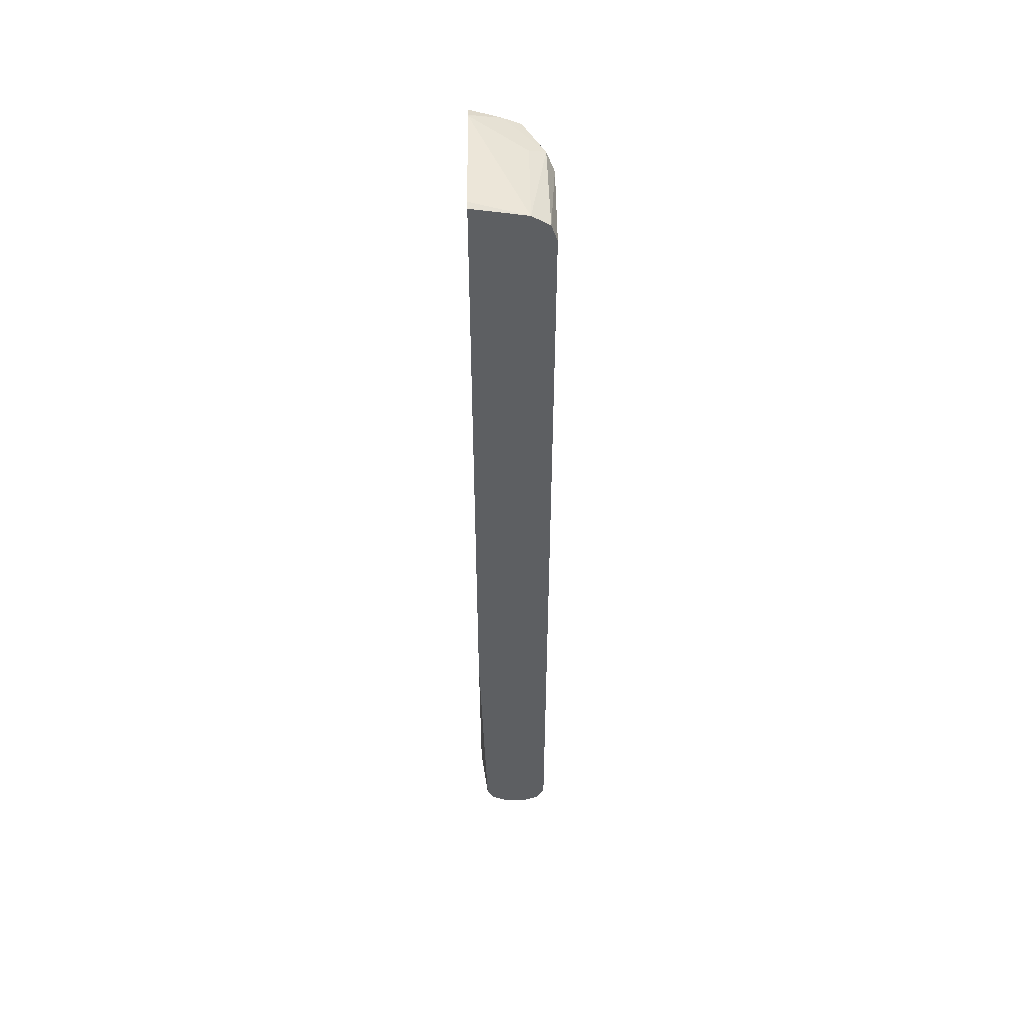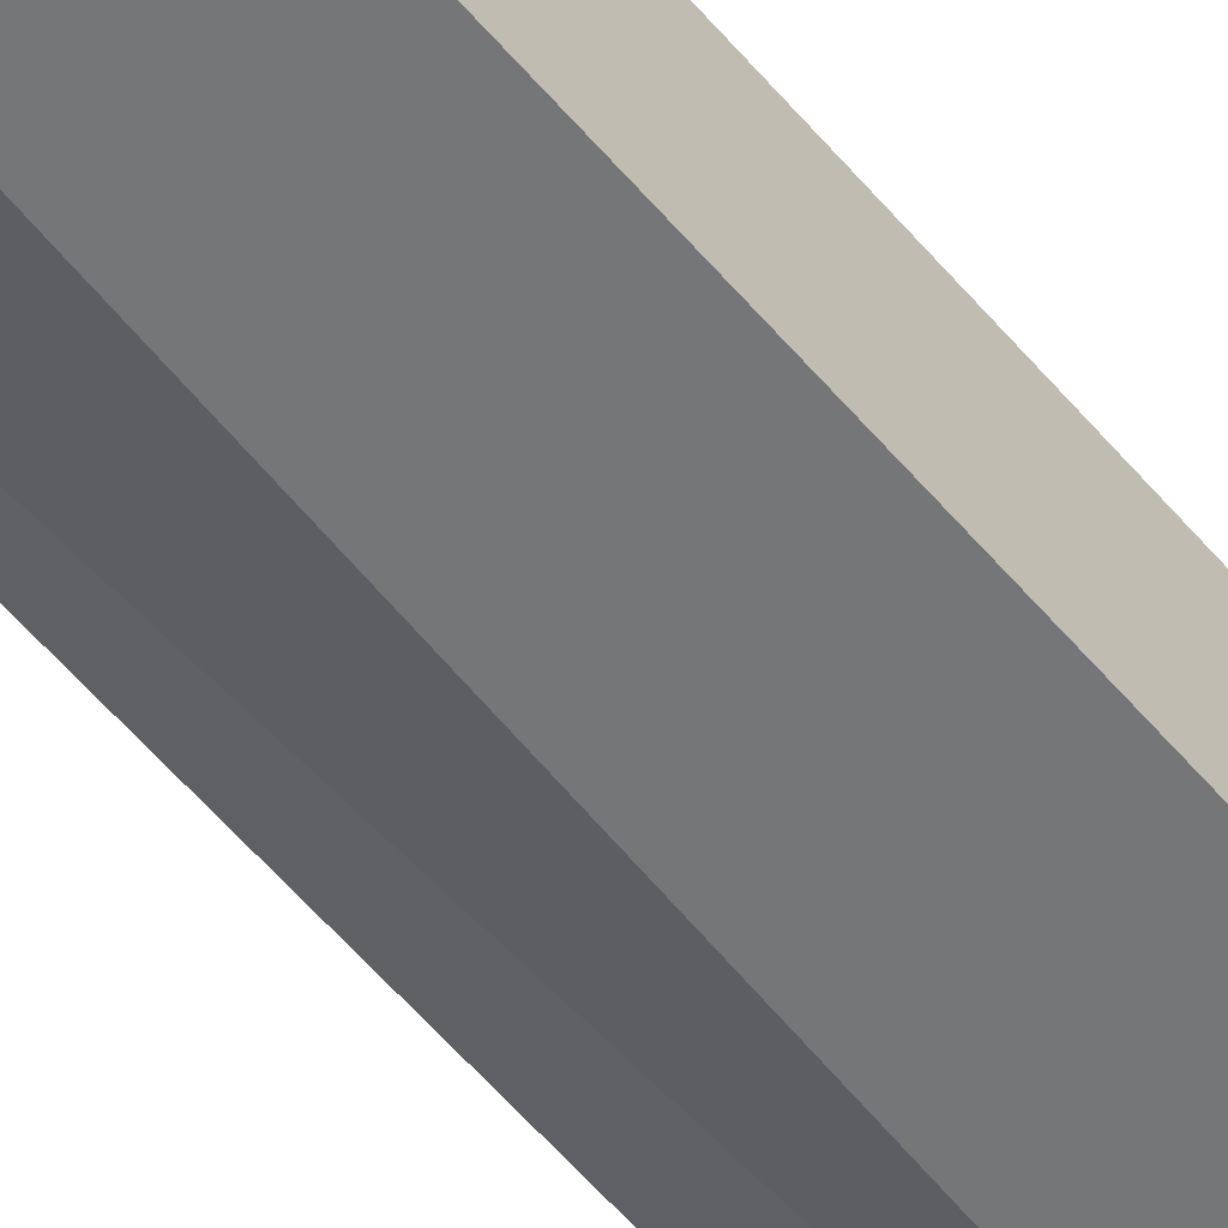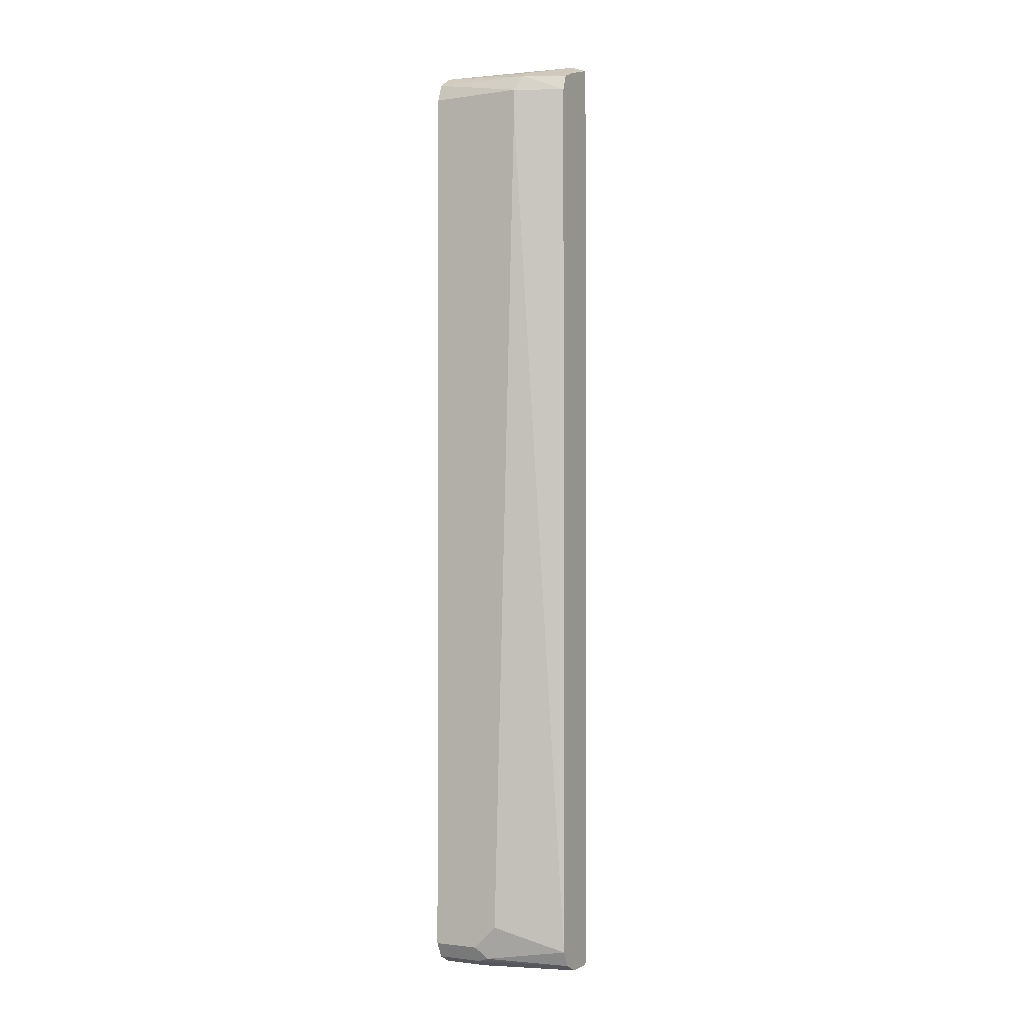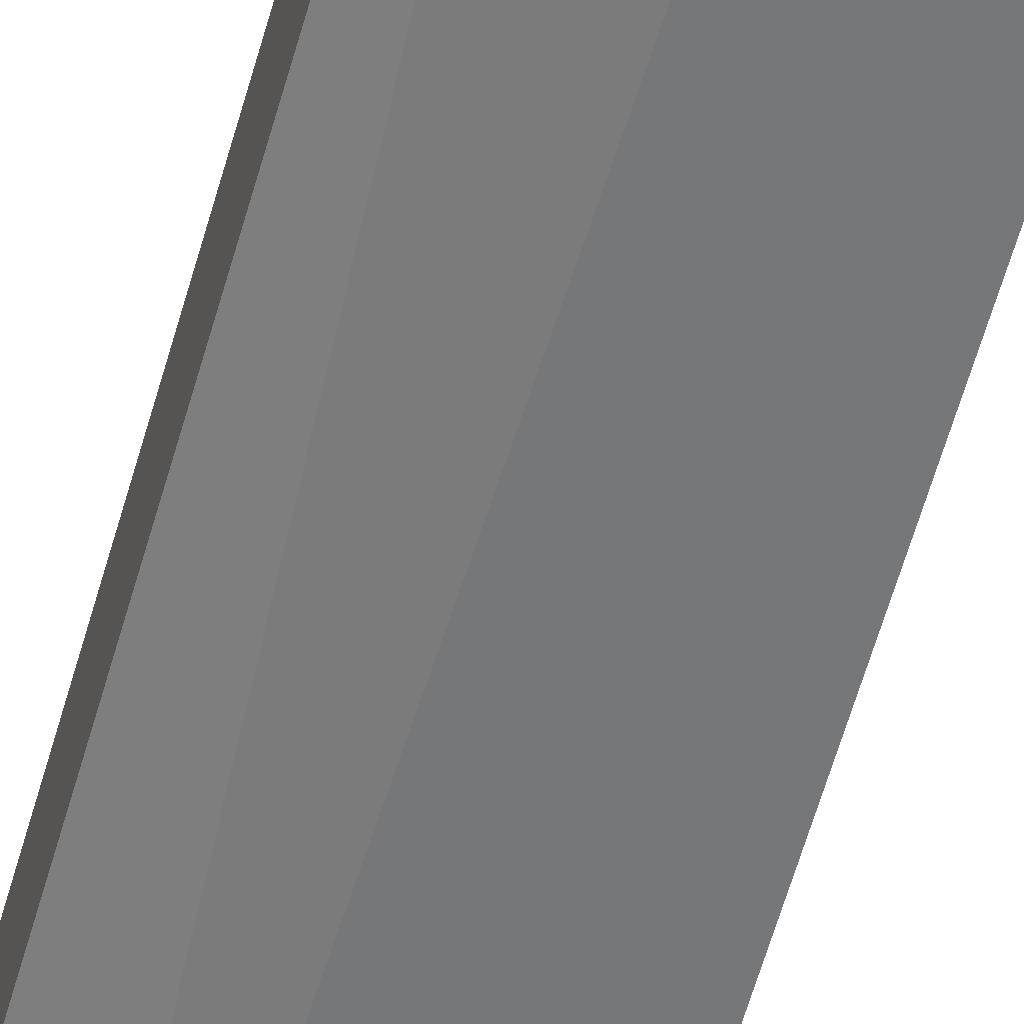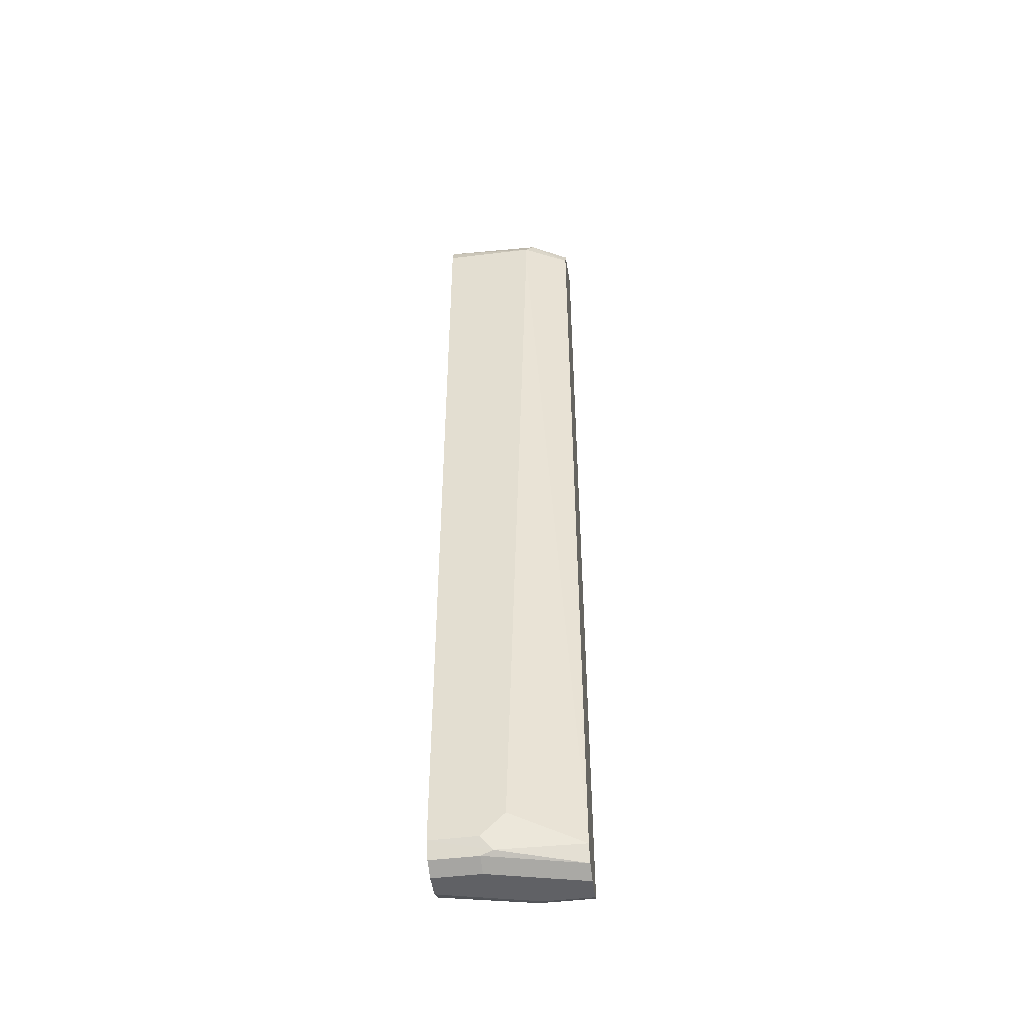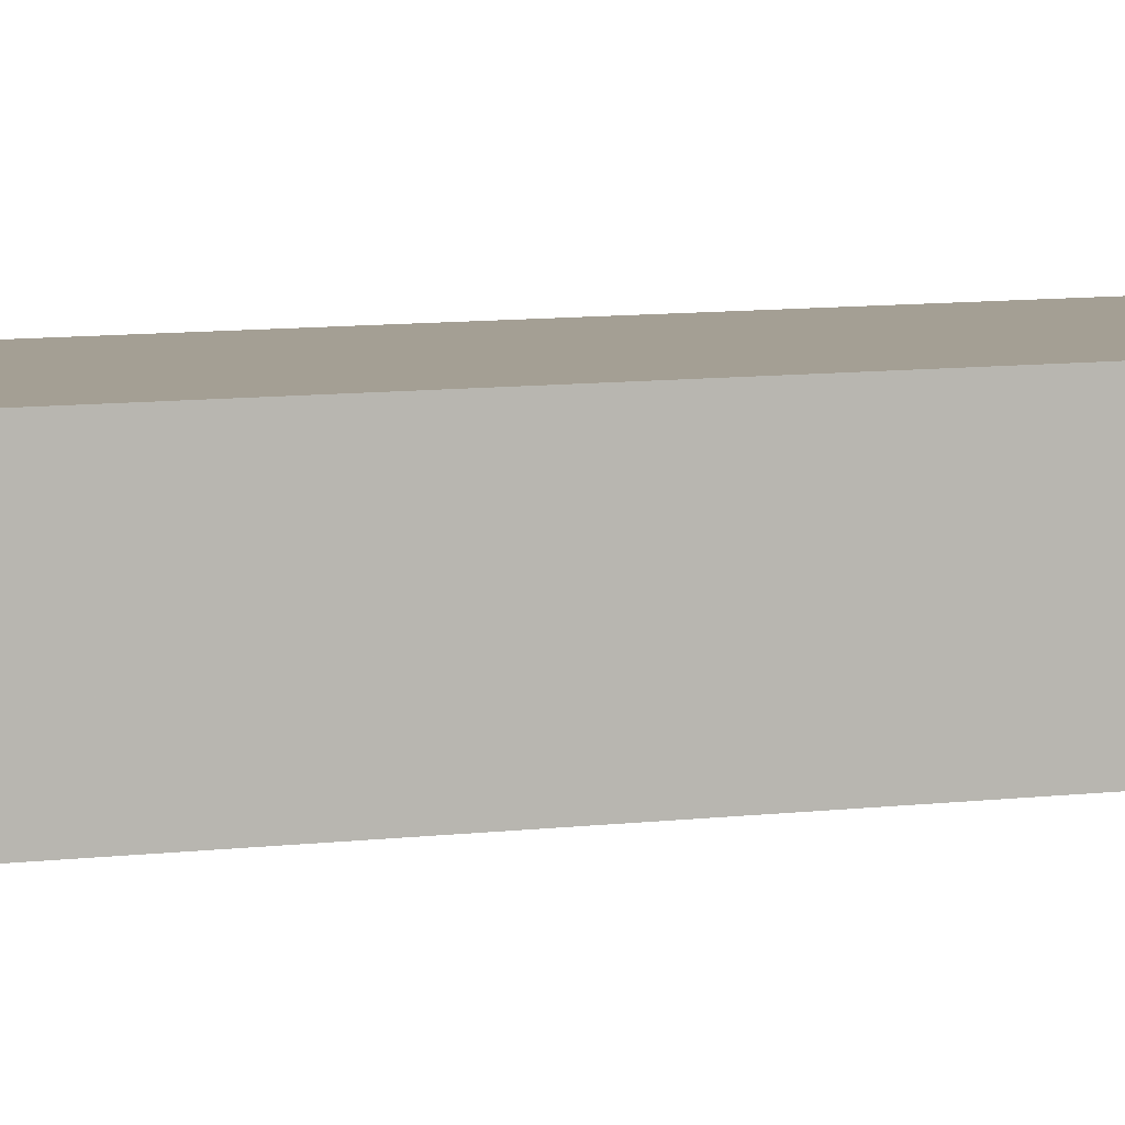
<metadata>
{"format":"obj","ext":"obj","renderer":"f3d","projection":"perspective","resolution":1024,"background":"white","views":[{"elev":50.2,"azim":89.3,"up":"+Y"},{"elev":-56.7,"azim":39.4,"up":"+Z"},{"elev":-1.6,"azim":-151.8,"up":"+Y"},{"elev":-57.0,"azim":-15.2,"up":"+Z"},{"elev":-48.2,"azim":-172.2,"up":"+Y"},{"elev":5.5,"azim":62.0,"up":"+Z"}]}
</metadata>
<code>
v 0.3025 0.5622 -0.4749
v 0.3025 0.5513 -0.5447
v 0.2933 0.5644 -0.4749
v 0.3025 -0.3189 -0.4749
v 0.3025 0.5371 -0.5674
v 0.1715 0.5345 -0.5649
v 0.1816 0.5447 -0.5447
v 0.142 0.5644 -0.4749
v 0.2538 -0.6355 -0.4749
v 0.3025 -0.6657 -0.4842
v 0.3025 0.5144 -0.575
v 0.1816 0.5144 -0.575
v 0.1209 0.5144 -0.5447
v 0.1589 0.5296 -0.5599
v 0.1209 0.5353 -0.5374
v 0.1209 0.5445 -0.5149
v 0.1399 0.5639 -0.4749
v 0.2363 -0.6657 -0.4749
v 0.234 -0.6692 -0.4749
v 0.218 -0.6839 -0.4749
v 0.3025 -0.686 -0.4943
v 0.3025 -0.6657 -0.575
v 0.1816 0.4842 -0.575
v 0.1209 -0.6657 -0.5447
v 0.1209 0.5569 -0.4749
v 0.2046 -0.6873 -0.4749
v 0.1862 -0.6914 -0.4749
v 0.3025 -0.6959 -0.5144
v 0.3025 -0.6658 -0.575
v 0.2421 -0.6657 -0.575
v 0.2118 -0.6355 -0.575
v 0.1967 -0.6507 -0.5674
v 0.227 -0.6809 -0.5674
v 0.1209 -0.686 -0.5347
v 0.1209 -0.6914 -0.4749
v 0.1209 -0.6959 -0.484
v 0.1816 -0.6959 -0.4842
v 0.3025 -0.6959 -0.5447
v 0.3025 -0.686 -0.5649
v 0.2421 -0.686 -0.5649
v 0.1209 -0.6959 -0.5145
v 0.2421 -0.6959 -0.5447
f 13 16 15
f 16 25 17
f 20 26 21
f 11 31 23
f 21 27 28
f 13 25 16
f 22 29 30
f 21 26 27
f 13 35 25
f 12 23 24
f 13 41 36
f 13 34 41
f 13 24 34
f 13 15 14
f 12 24 13
f 11 23 12
f 23 31 24
f 13 36 35
f 24 31 32
f 38 42 40
f 24 33 34
f 11 30 31
f 40 42 41
f 38 40 39
f 34 40 41
f 33 40 34
f 31 33 32
f 30 33 31
f 29 33 30
f 29 40 33
f 29 39 40
f 28 42 38
f 28 41 42
f 28 36 41
f 28 37 36
f 27 37 28
f 27 36 37
f 27 35 36
f 24 32 33
f 11 22 30
f 6 13 14
f 10 19 20
f 1 38 39
f 1 28 38
f 1 21 28
f 1 10 21
f 1 4 10
f 1 9 4
f 1 18 9
f 1 19 18
f 1 20 19
f 1 27 26
f 1 35 27
f 1 25 35
f 1 17 25
f 1 8 17
f 1 3 8
f 1 2 3
f 10 20 21
f 1 39 29
f 1 29 22
f 1 26 20
f 1 11 5
f 10 18 19
f 1 22 11
f 9 18 10
f 8 16 17
f 7 16 8
f 6 15 16
f 6 14 15
f 6 12 13
f 6 16 7
f 5 11 12
f 4 9 10
f 2 8 3
f 2 7 8
f 2 6 7
f 1 5 2
f 5 12 6
f 2 5 6

</code>
